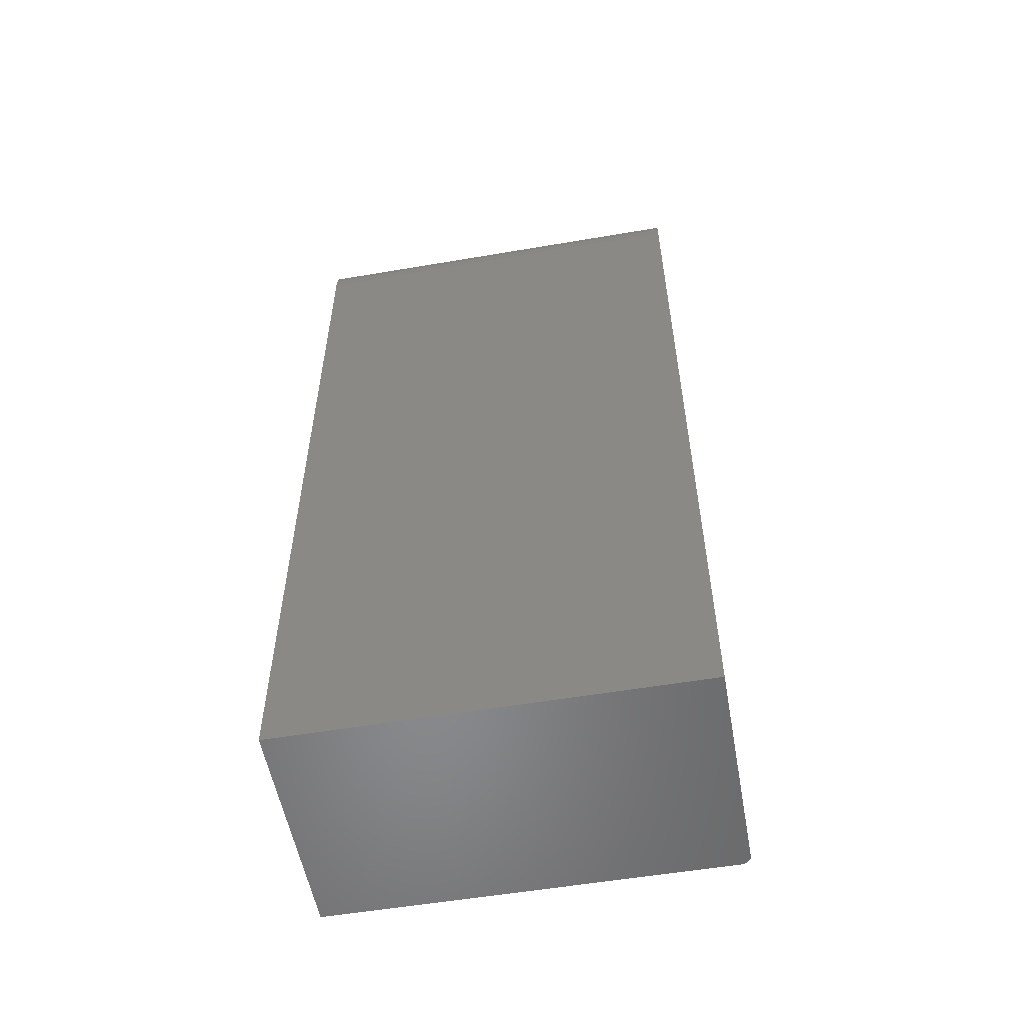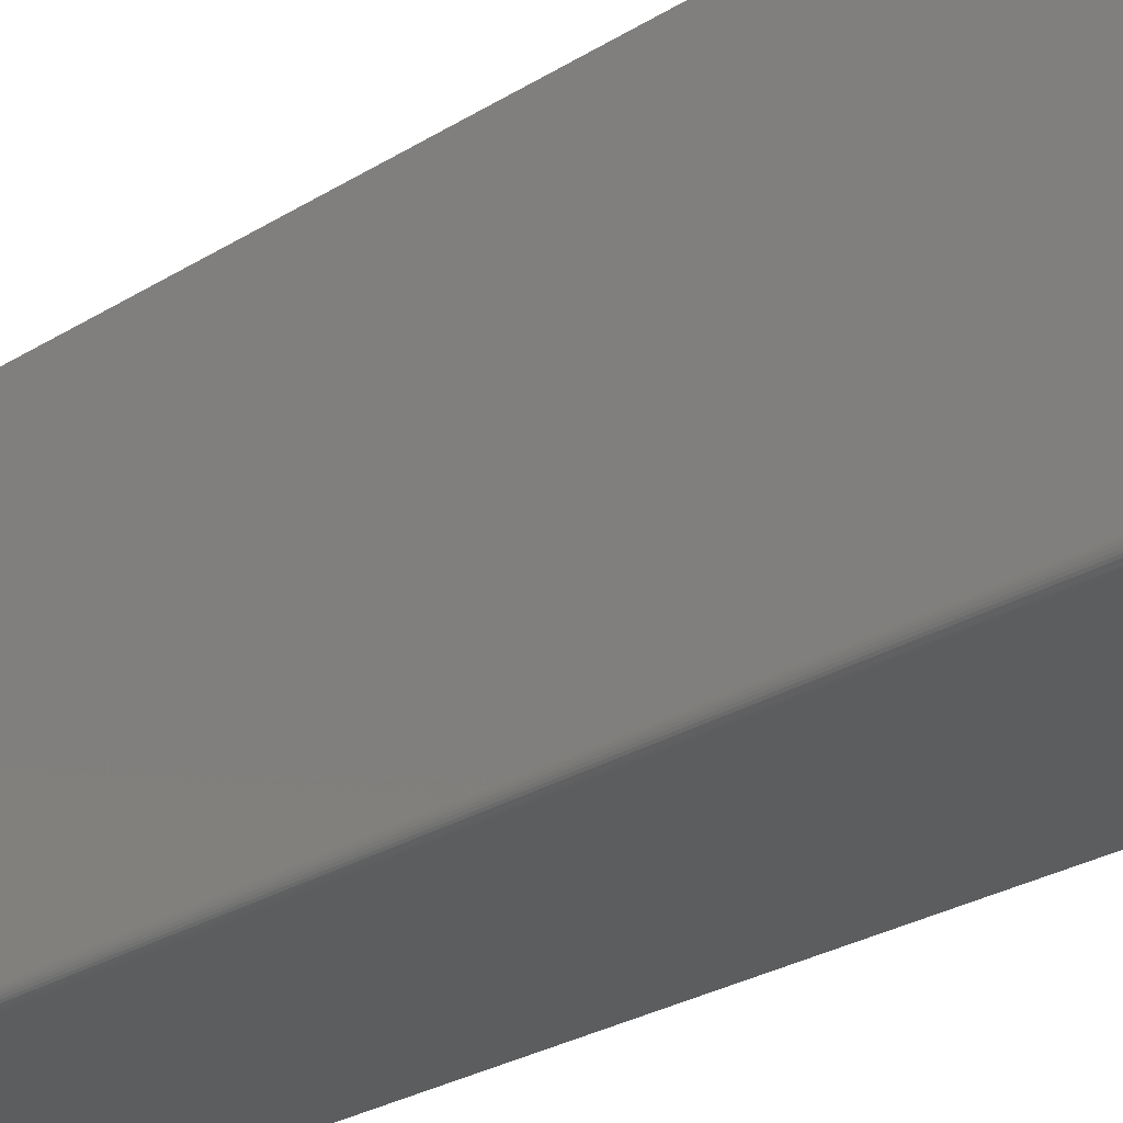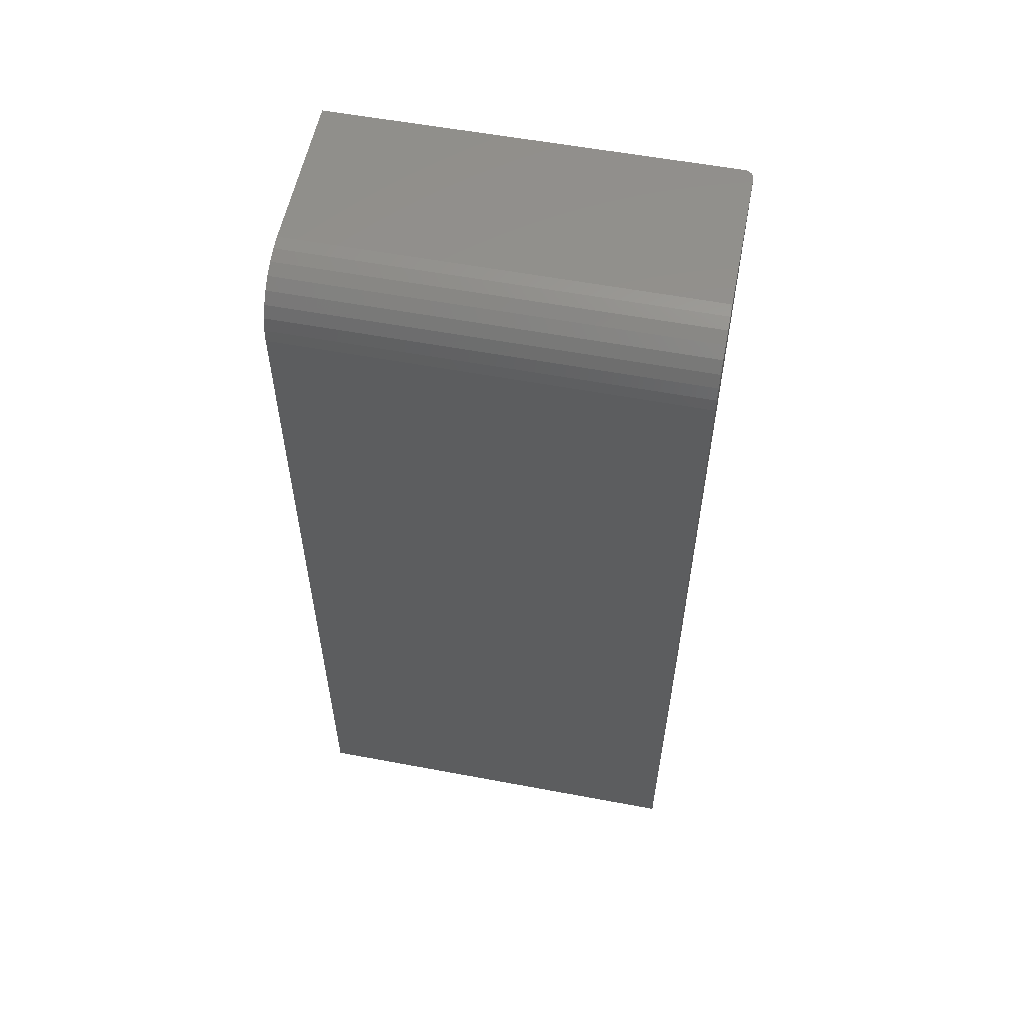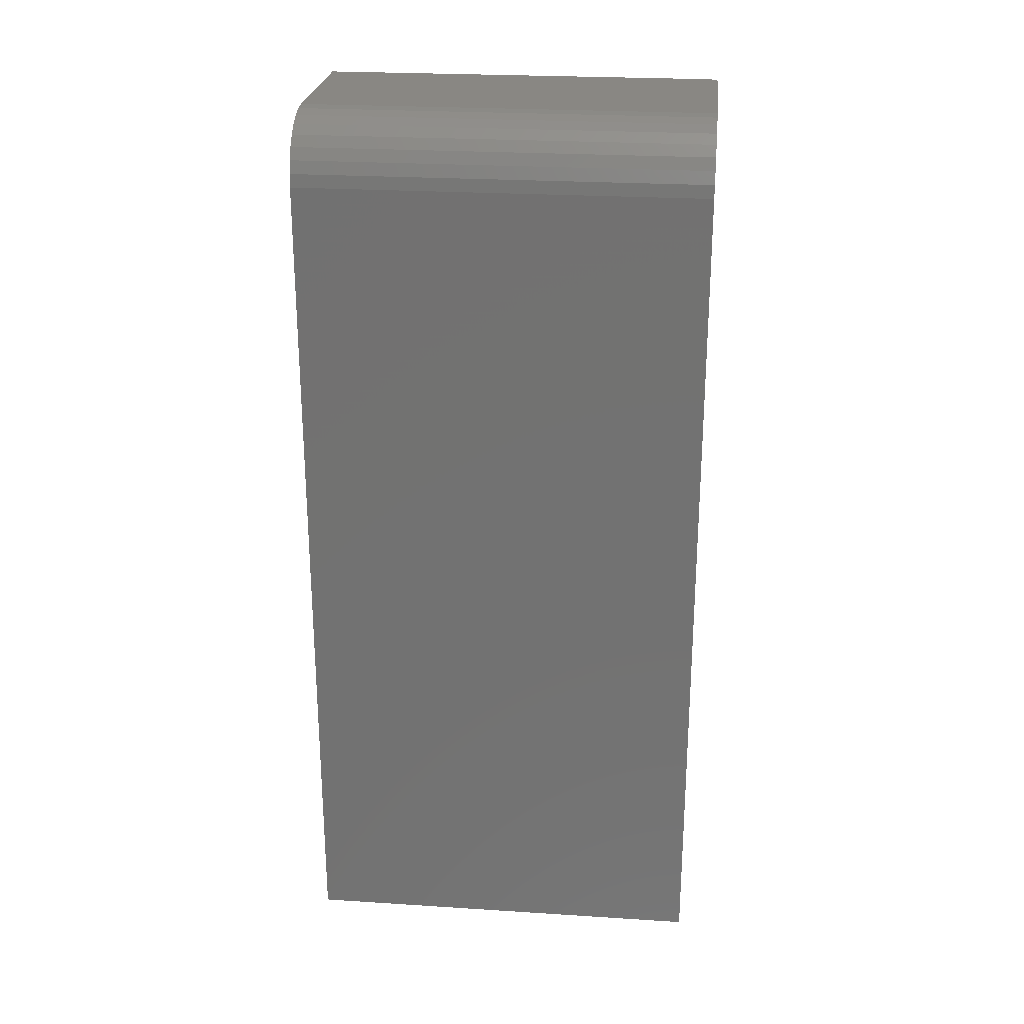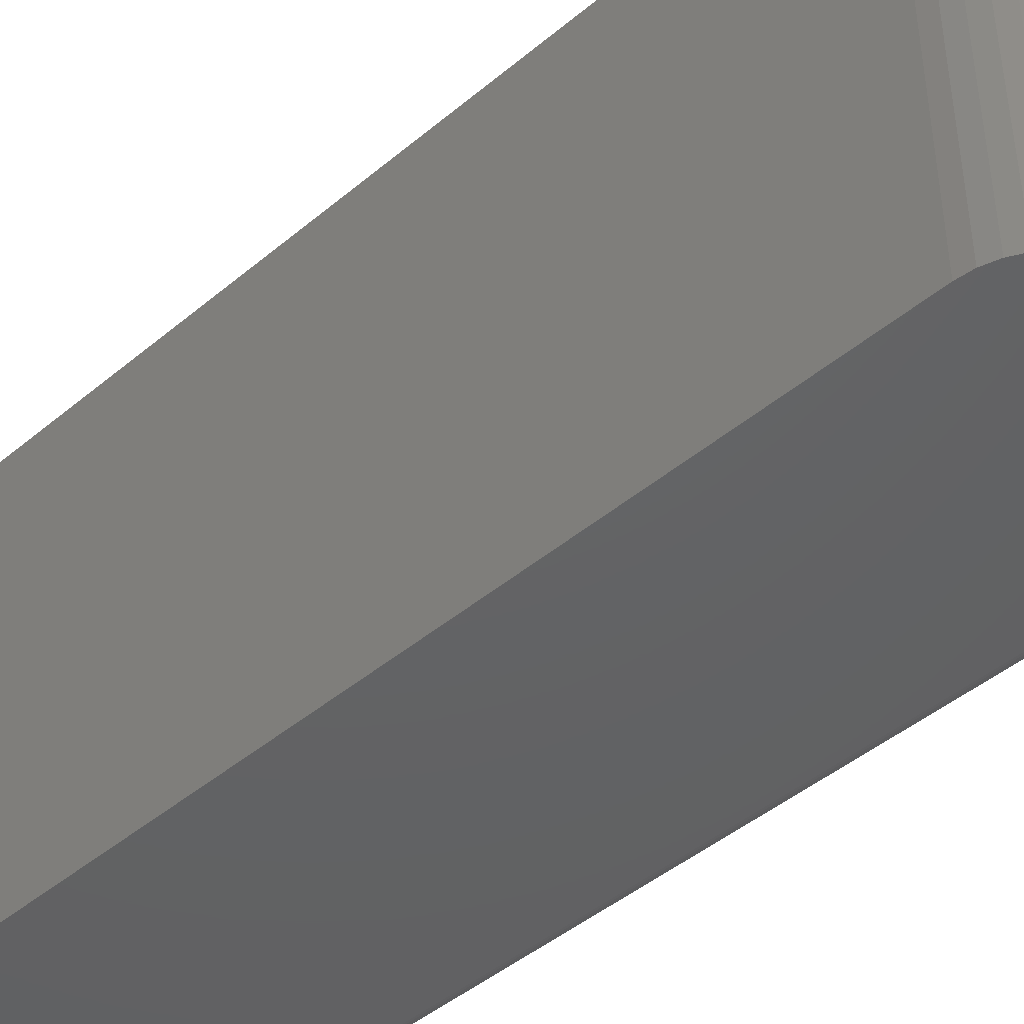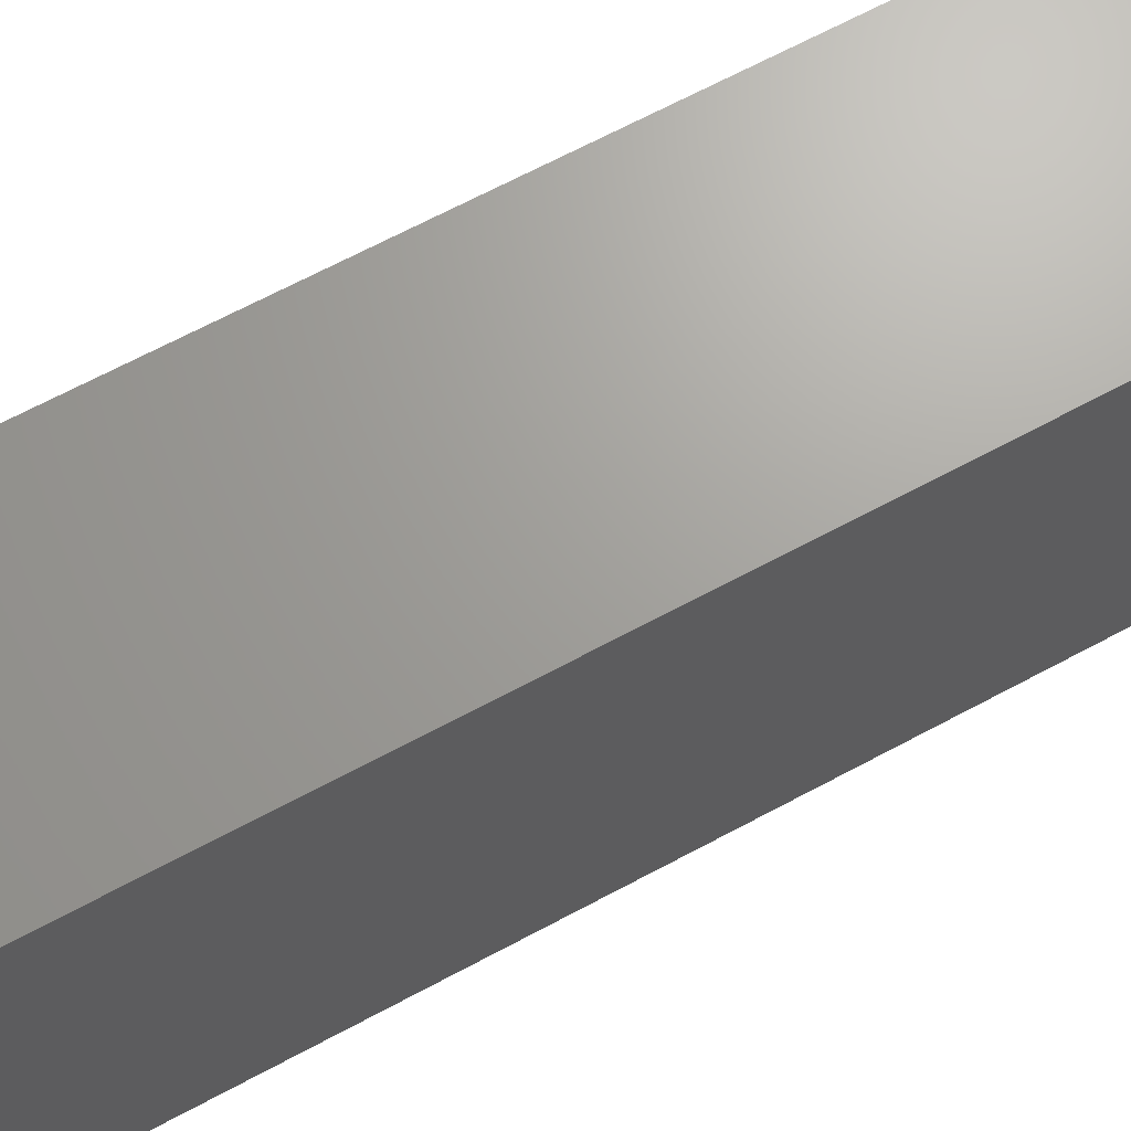
<metadata>
{"format":"stl","ext":"stl","renderer":"f3d","projection":"perspective","resolution":1024,"background":"white","views":[{"elev":-55.0,"azim":-79.8,"up":"+Z"},{"elev":-30.8,"azim":130.6,"up":"+Y"},{"elev":56.5,"azim":-78.9,"up":"+Z"},{"elev":25.0,"azim":-84.1,"up":"+Z"},{"elev":-44.9,"azim":-45.8,"up":"+Y"},{"elev":68.3,"azim":61.9,"up":"+Y"}]}
</metadata>
<code>
# stl→obj: 40 verts, 76 faces
v 0.09367 -0.1641 0.75
v 0.09235 -0.1684 0.75
v 0.09352 -0.1656 0.75
v 0.09307 -0.1671 0.75
v 0.0902 -0.1706 0.75
v -0.03906 -0.1719 0.75
v 0.08586 -0.1719 0.75
v 0.08738 -0.1717 0.75
v 0.08884 -0.1713 0.75
v -0.03906 0.1641 0.75
v 0.09138 -0.1696 0.75
v 0.09367 0.1641 0.75
v -0.04973 -0.1719 0.7489
v -0.05999 -0.1719 0.7458
v -0.06945 -0.1719 0.7408
v -0.07773 -0.1719 0.734
v -0.08453 -0.1719 0.7257
v -0.08959 -0.1719 0.7162
v -0.0927 -0.1719 0.706
v -0.09375 -0.1719 0.6953
v -0.09375 -0.1719 0
v 0.08586 -0.1719 0
v 0.0902 -0.1706 0
v 0.08884 -0.1713 0
v 0.08738 -0.1717 0
v -0.09375 0.1641 0
v 0.09367 0.1641 0
v 0.09367 -0.1641 0
v 0.09352 -0.1656 0
v 0.09307 -0.1671 0
v 0.09235 -0.1684 0
v 0.09138 -0.1696 0
v -0.09375 0.1641 0.6953
v -0.05999 0.1641 0.7458
v -0.04973 0.1641 0.7489
v -0.0927 0.1641 0.706
v -0.08959 0.1641 0.7162
v -0.08453 0.1641 0.7257
v -0.07773 0.1641 0.734
v -0.06945 0.1641 0.7408
f 1 2 3
f 2 4 3
f 5 6 7
f 5 7 8
f 5 8 9
f 10 6 5
f 10 5 11
f 10 11 2
f 10 2 1
f 10 1 12
f 7 6 13
f 7 13 14
f 7 14 15
f 7 15 16
f 7 16 17
f 7 17 18
f 7 18 19
f 7 19 20
f 7 20 21
f 7 21 22
f 23 24 25
f 23 25 22
f 23 22 21
f 26 27 28
f 26 28 29
f 26 29 30
f 26 30 31
f 26 31 32
f 26 32 23
f 26 23 21
f 28 27 1
f 1 27 12
f 28 1 29
f 29 1 3
f 29 3 30
f 30 3 4
f 30 4 31
f 31 4 2
f 31 2 32
f 32 2 11
f 32 11 23
f 23 11 5
f 23 5 24
f 24 5 9
f 24 9 25
f 25 9 8
f 25 8 22
f 22 8 7
f 26 21 33
f 33 21 20
f 10 34 35
f 12 27 26
f 12 26 33
f 12 33 36
f 12 36 37
f 12 37 38
f 12 38 39
f 12 39 40
f 12 40 34
f 12 34 10
f 33 20 36
f 36 20 19
f 36 19 37
f 37 19 18
f 37 18 38
f 38 18 17
f 38 17 39
f 39 17 16
f 39 16 40
f 40 16 15
f 40 15 34
f 34 15 14
f 34 14 35
f 35 14 13
f 35 13 10
f 10 13 6

</code>
